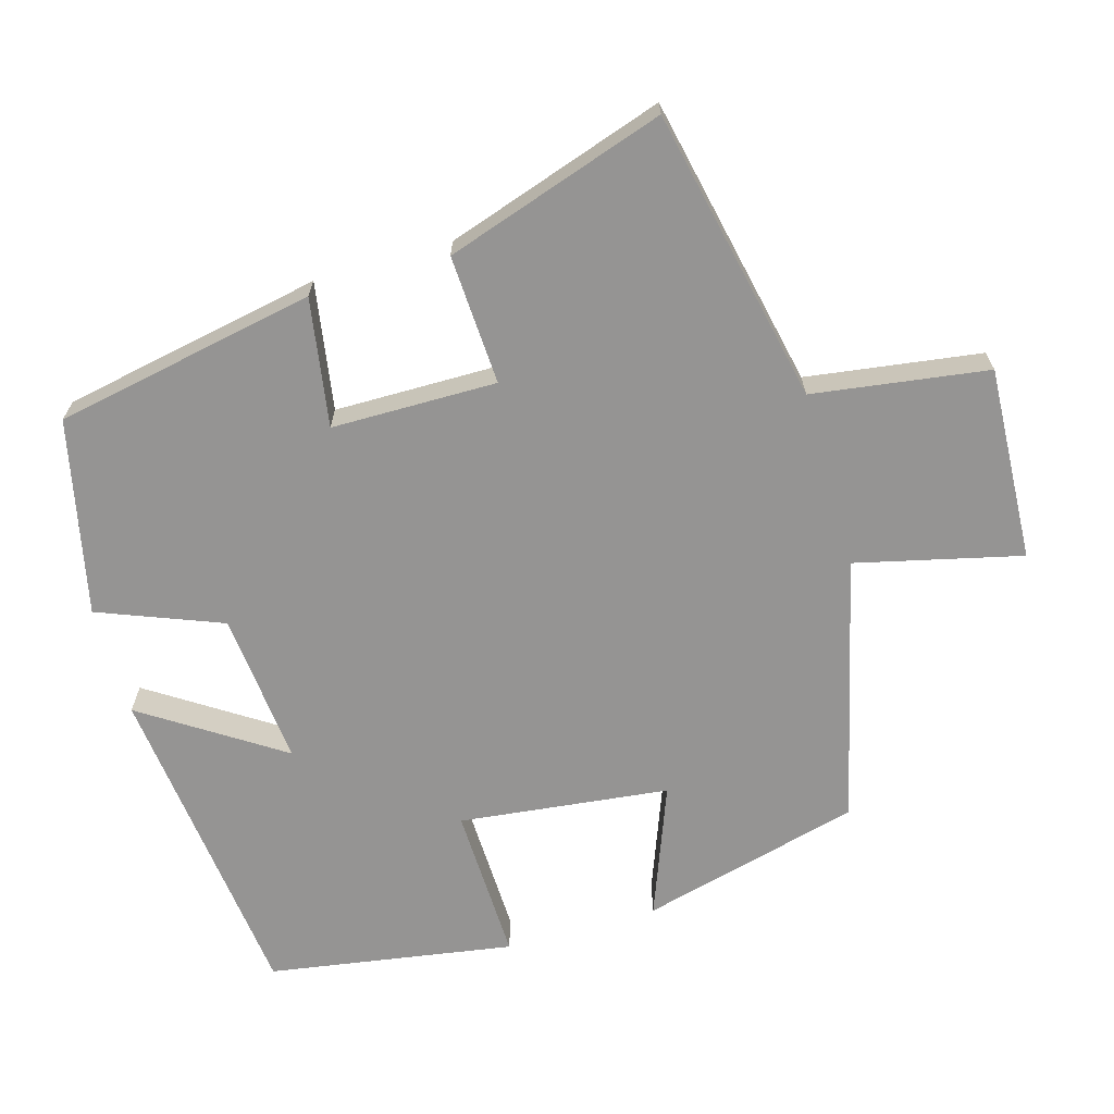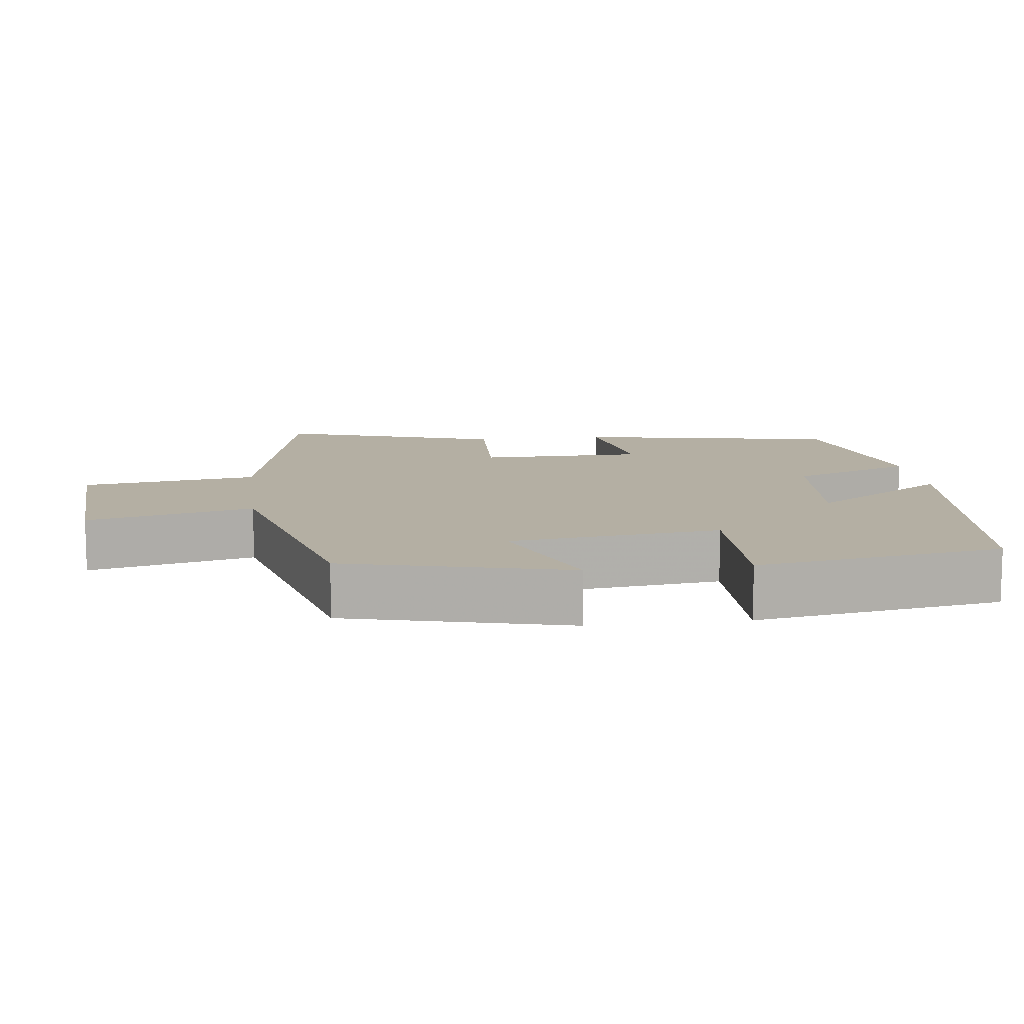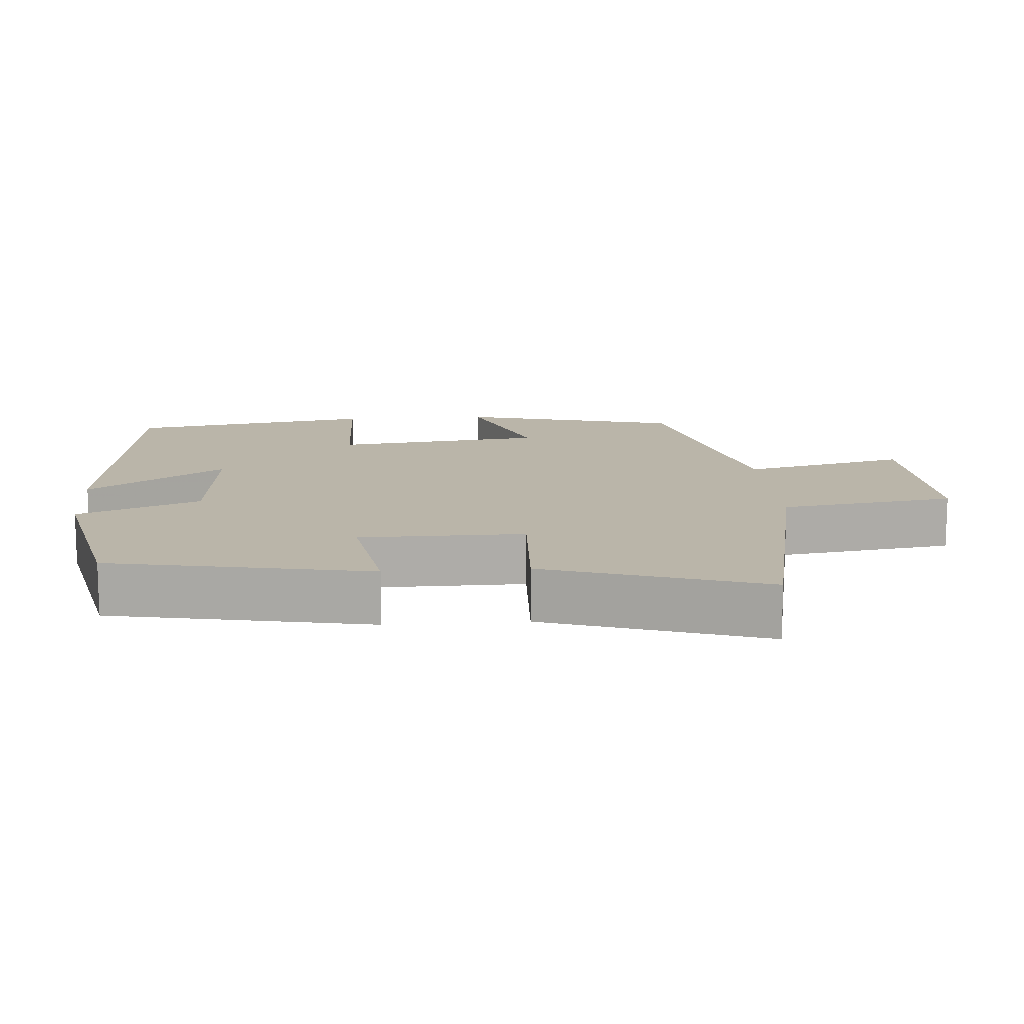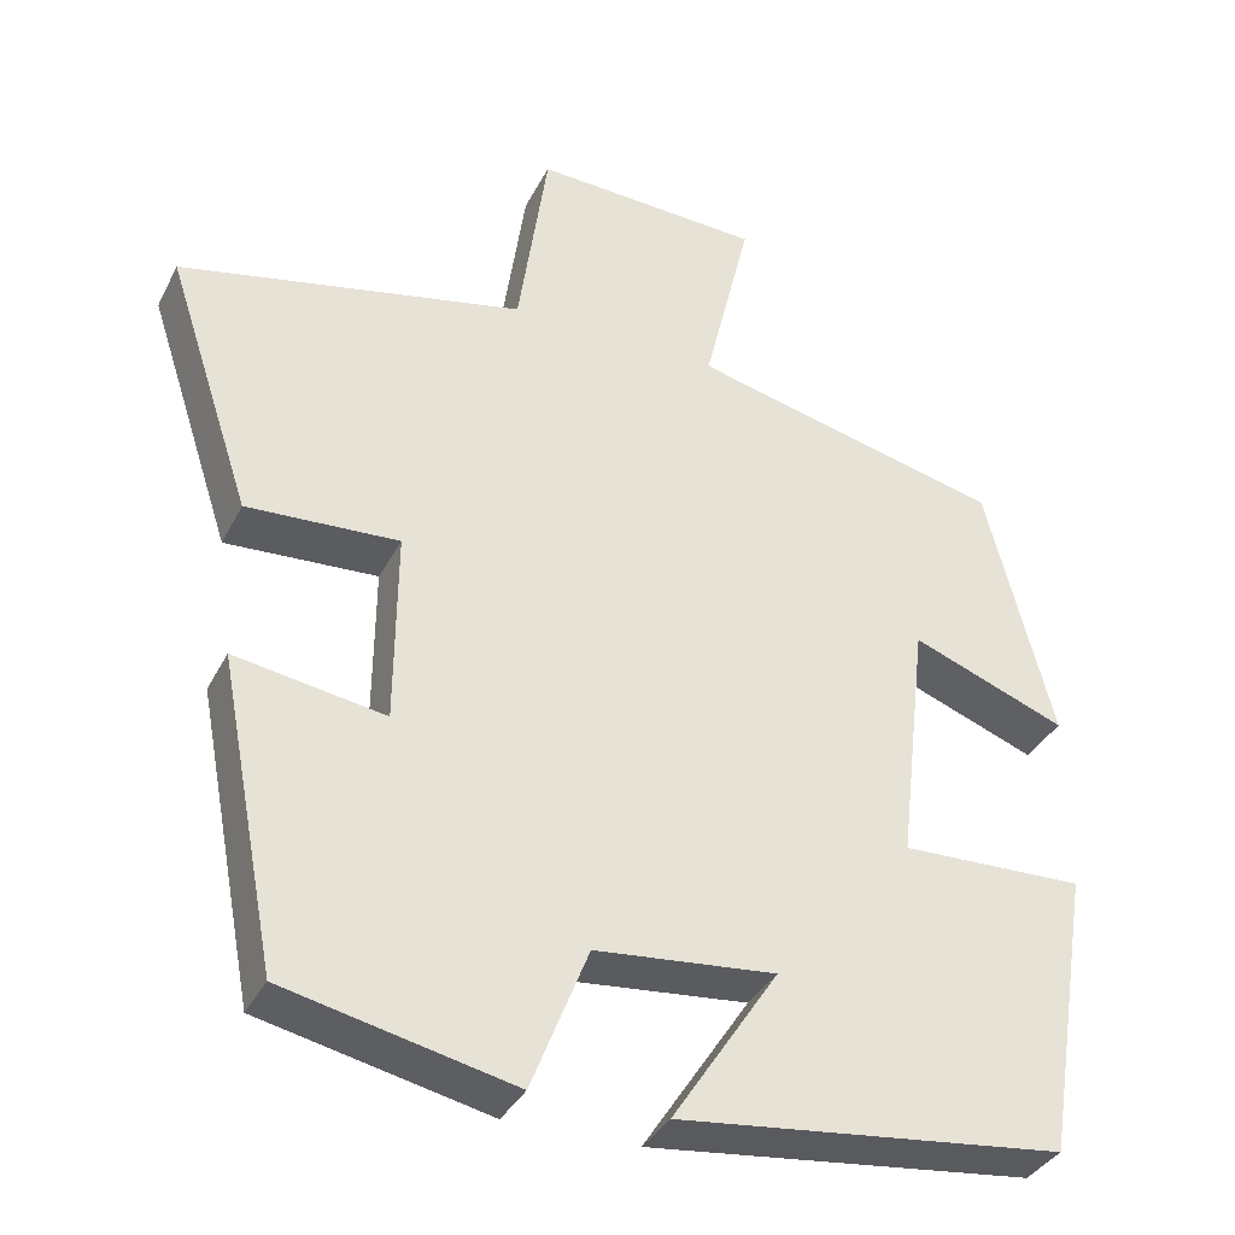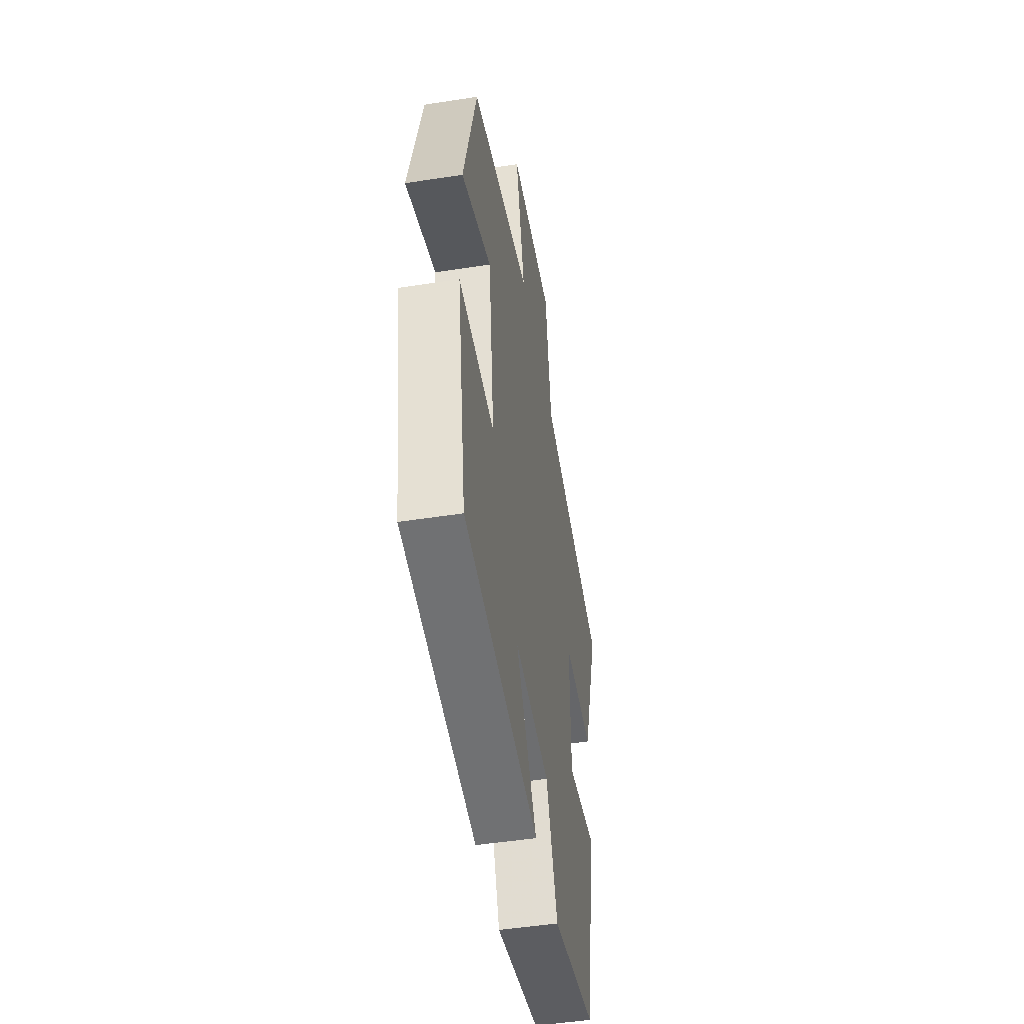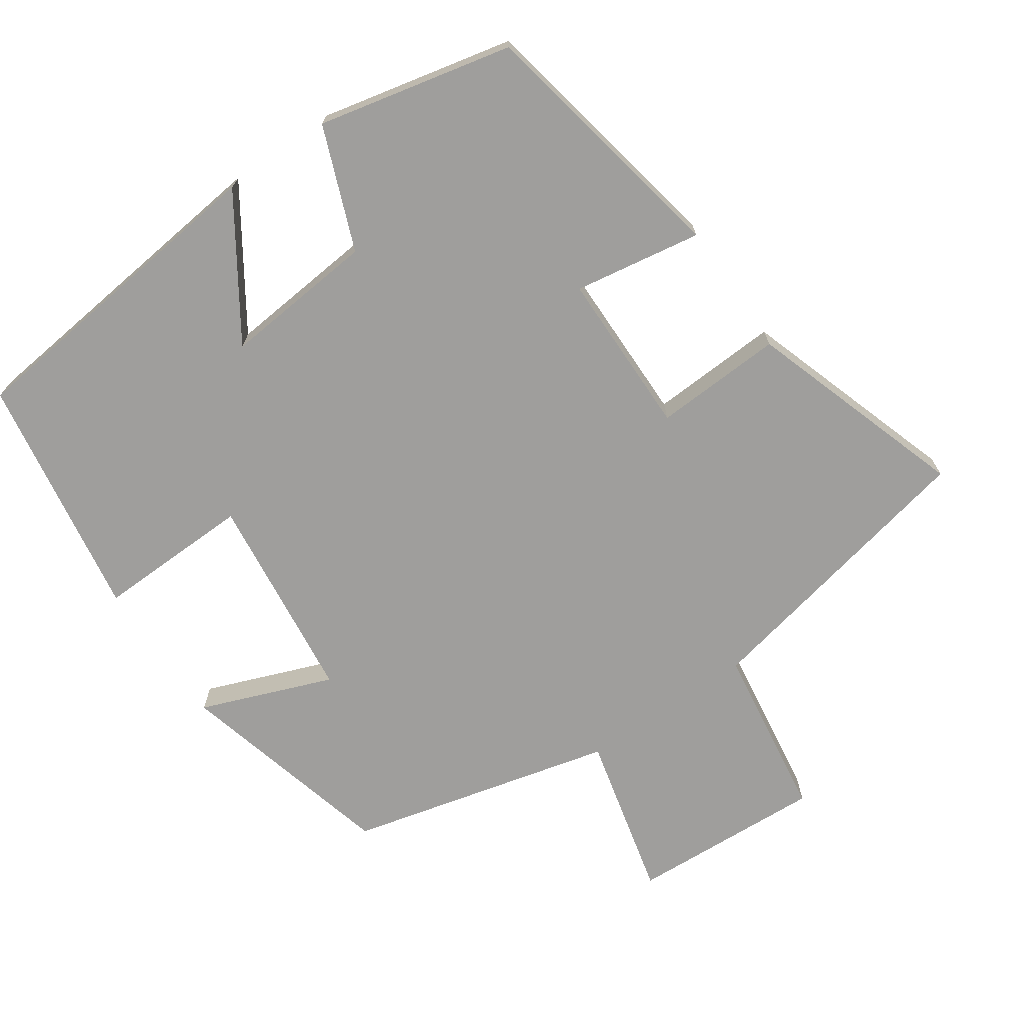
<metadata>
{"format":"obj","ext":"obj","renderer":"f3d","projection":"perspective","resolution":1024,"background":"white","views":[{"elev":-67.1,"azim":-73.8,"up":"+Y"},{"elev":11.2,"azim":82.7,"up":"+Y"},{"elev":13.6,"azim":-94.3,"up":"+Y"},{"elev":-35.7,"azim":-24.1,"up":"+Z"},{"elev":-49.0,"azim":99.8,"up":"+Z"},{"elev":-71.0,"azim":-145.4,"up":"+Y"}]}
</metadata>
<code>
v -0.431 0.07 -0.44
v -0.5 0.07 -0.079
v -0.323 0.07 -0.108
v -0.321 0.07 0.12
v -0.5 0.07 0.111
v -0.6 0.07 0.415
v -0.194 0.07 0.5
v -0.159 0.07 0.742
v 0.109 0.07 0.728
v 0.054 0.07 0.5
v 0.422 0.07 0.409
v 0.5 0.07 0.104
v 0.318 0.07 0.174
v 0.284 0.07 -0.116
v 0.5 0.07 -0.11
v 0.445 0.07 -0.449
v -0.008 0.07 -0.5
v 0.117 0.07 -0.31
v -0.095 0.07 -0.33
v -0.162 0.07 -0.5
v -0.431 0 -0.44
v -0.5 0 -0.079
v -0.323 0 -0.108
v -0.321 0 0.12
v -0.5 0 0.111
v -0.6 0 0.415
v -0.194 0 0.5
v -0.159 0 0.742
v 0.109 0 0.728
v 0.054 0 0.5
v 0.422 0 0.409
v 0.5 0 0.104
v 0.318 0 0.174
v 0.284 0 -0.116
v 0.5 0 -0.11
v 0.445 0 -0.449
v -0.008 0 -0.5
v 0.117 0 -0.31
v -0.095 0 -0.33
v -0.162 0 -0.5
f 1 2 3
f 20 1 3
f 19 20 3
f 18 19 3 4
f 16 17 18
f 15 16 18
f 14 15 18
f 13 14 18 4
f 10 11 12 13
f 5 6 7
f 4 5 7
f 13 4 7
f 10 13 7
f 7 8 9 10
f 23 22 21
f 23 21 40
f 23 40 39
f 24 23 39 38
f 38 37 36
f 38 36 35
f 38 35 34
f 24 38 34 33
f 33 32 31 30
f 27 26 25
f 27 25 24
f 27 24 33
f 27 33 30
f 30 29 28 27
f 1 21 22 2
f 2 22 23 3
f 3 23 24 4
f 4 24 25 5
f 5 25 26 6
f 6 26 27 7
f 7 27 28 8
f 8 28 29 9
f 9 29 30 10
f 10 30 31 11
f 11 31 32 12
f 12 32 33 13
f 13 33 34 14
f 14 34 35 15
f 15 35 36 16
f 16 36 37 17
f 17 37 38 18
f 18 38 39 19
f 19 39 40 20
f 20 40 21 1

</code>
